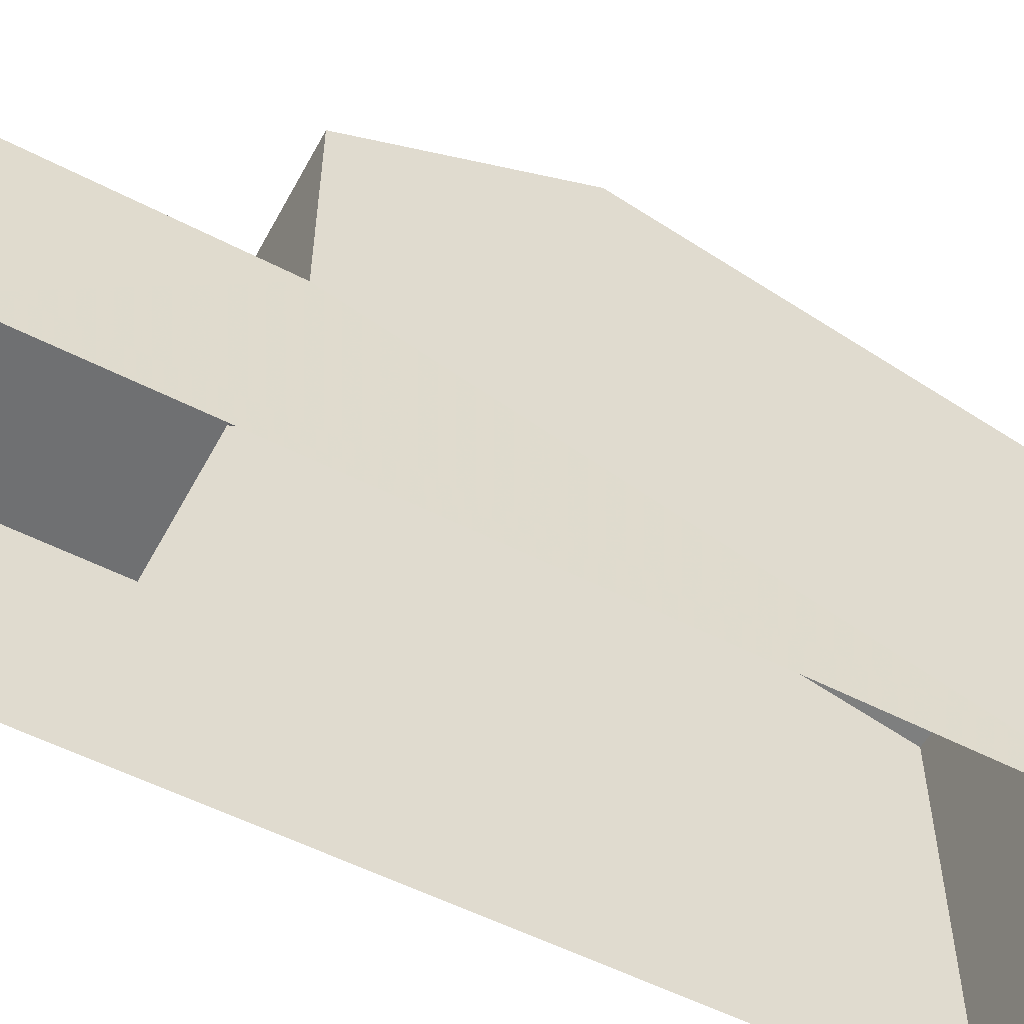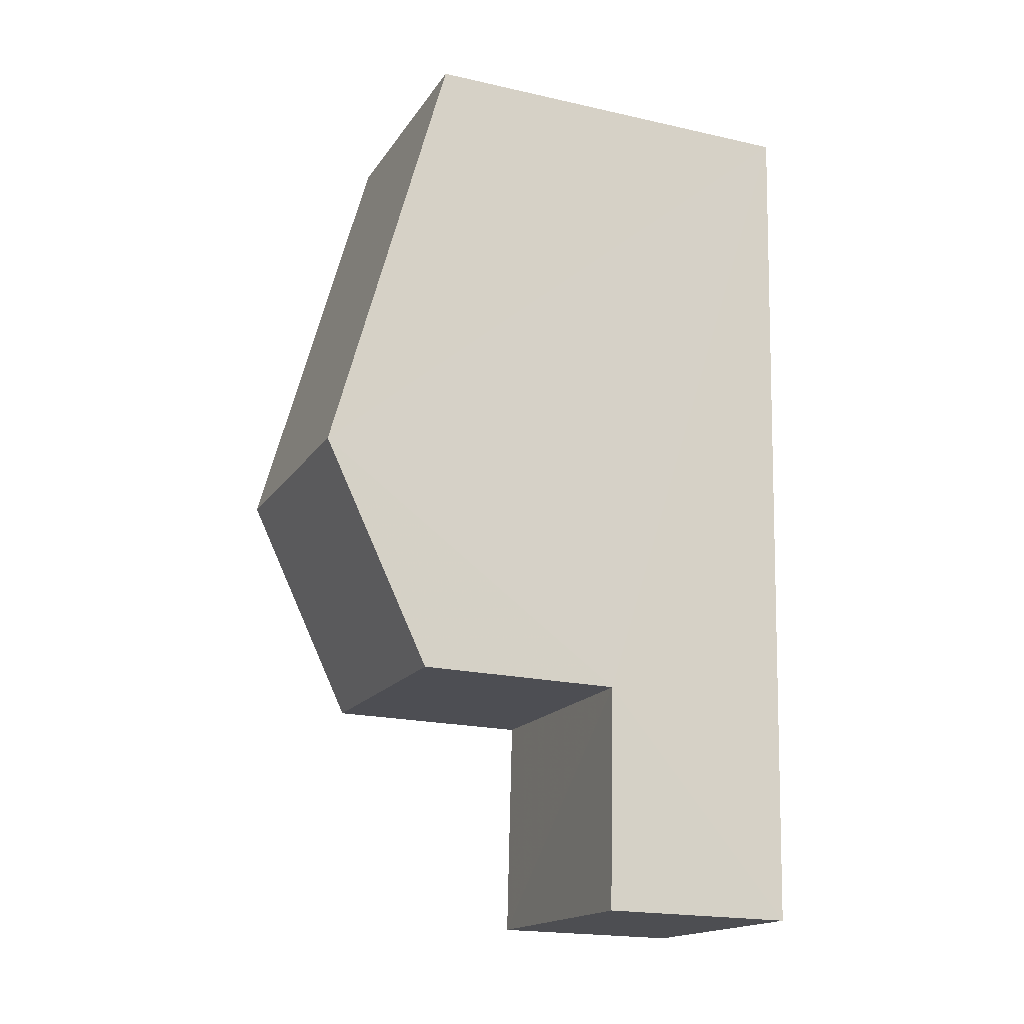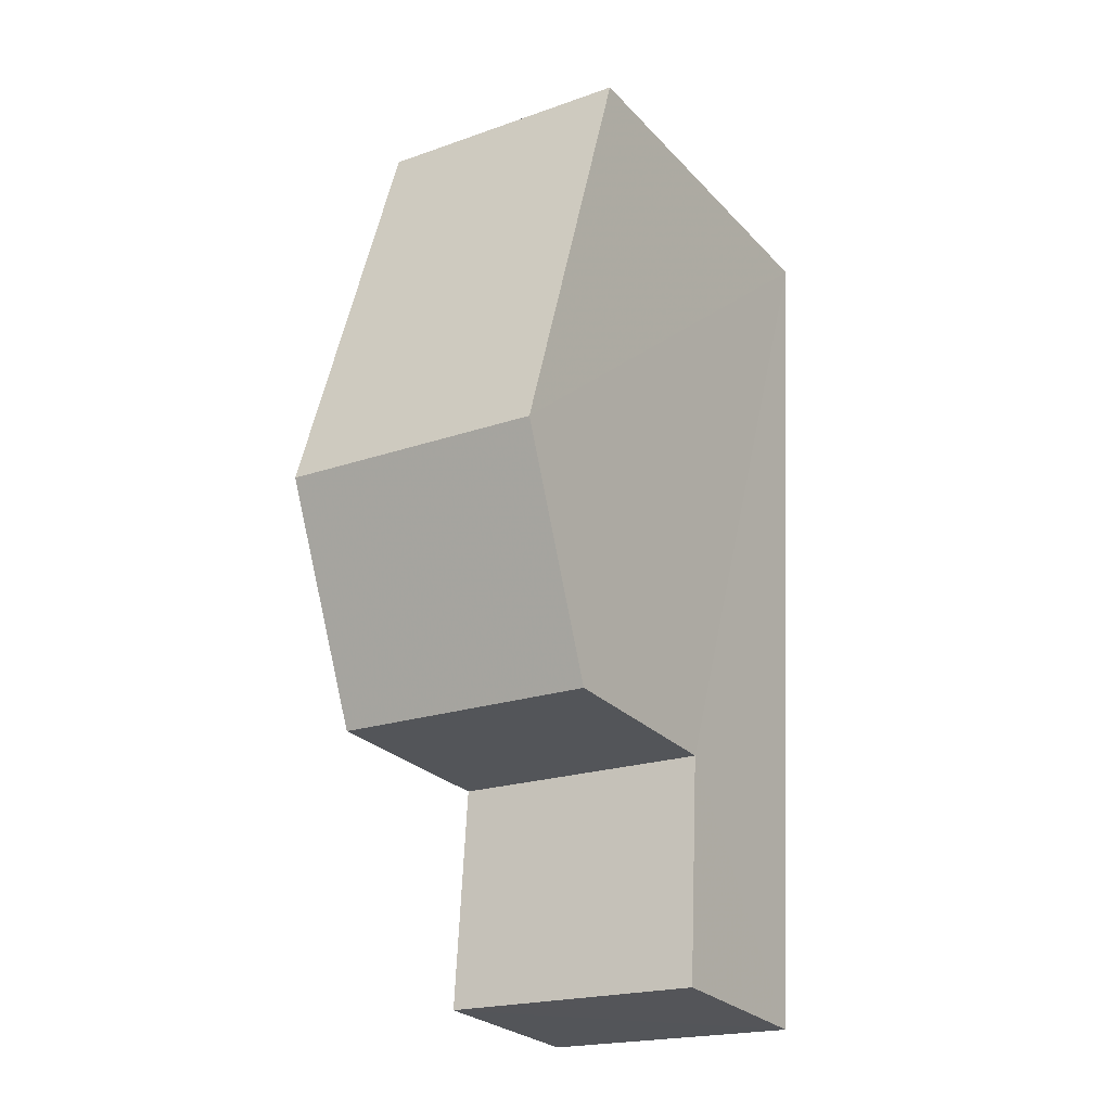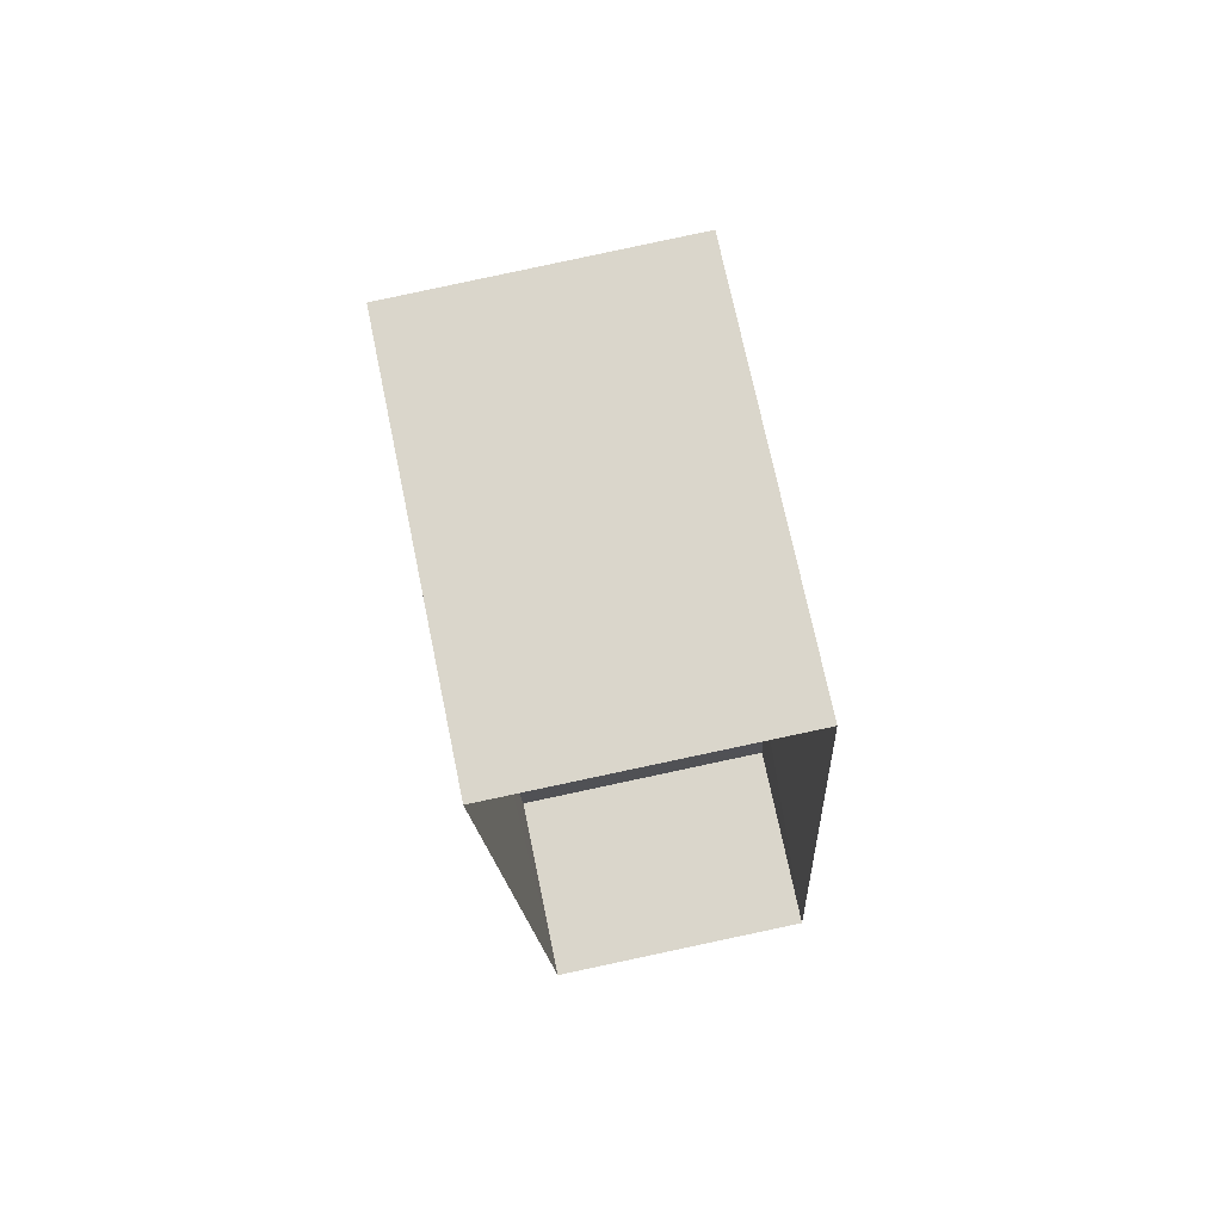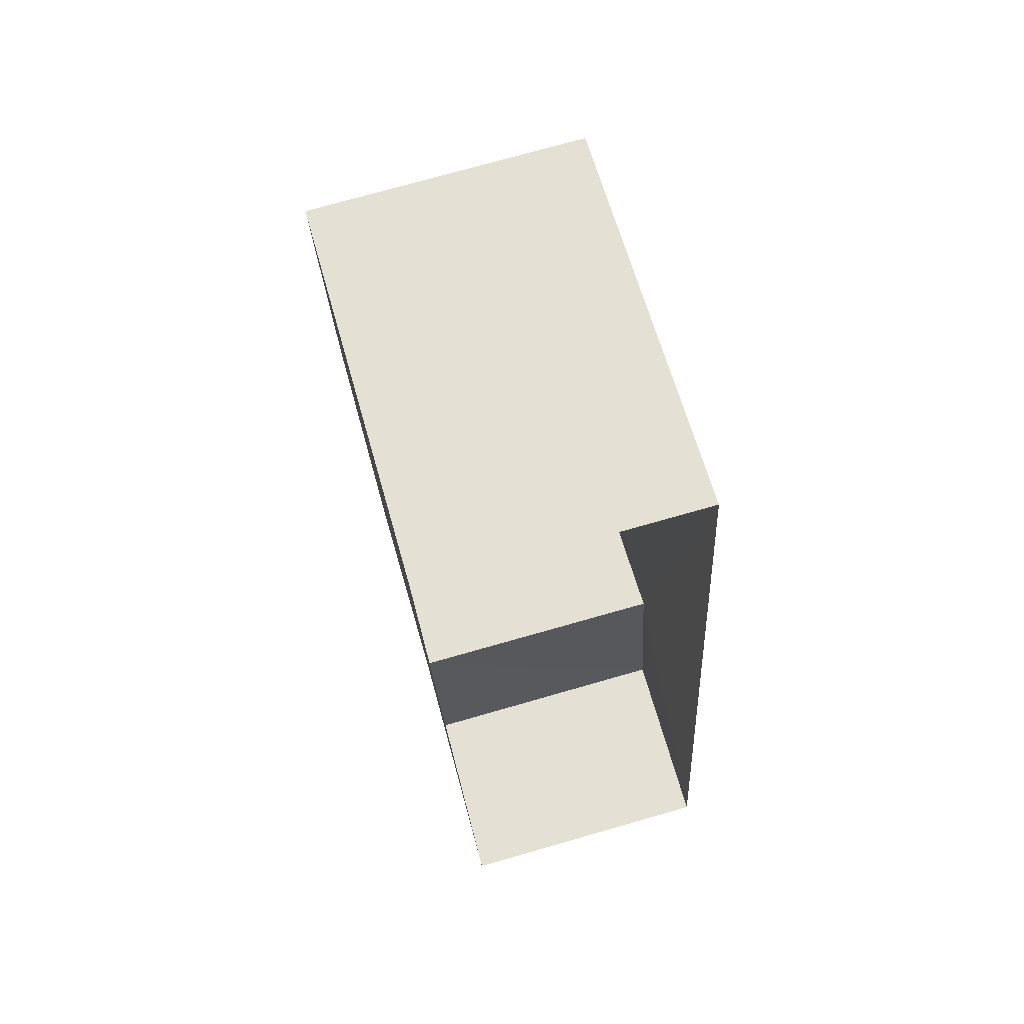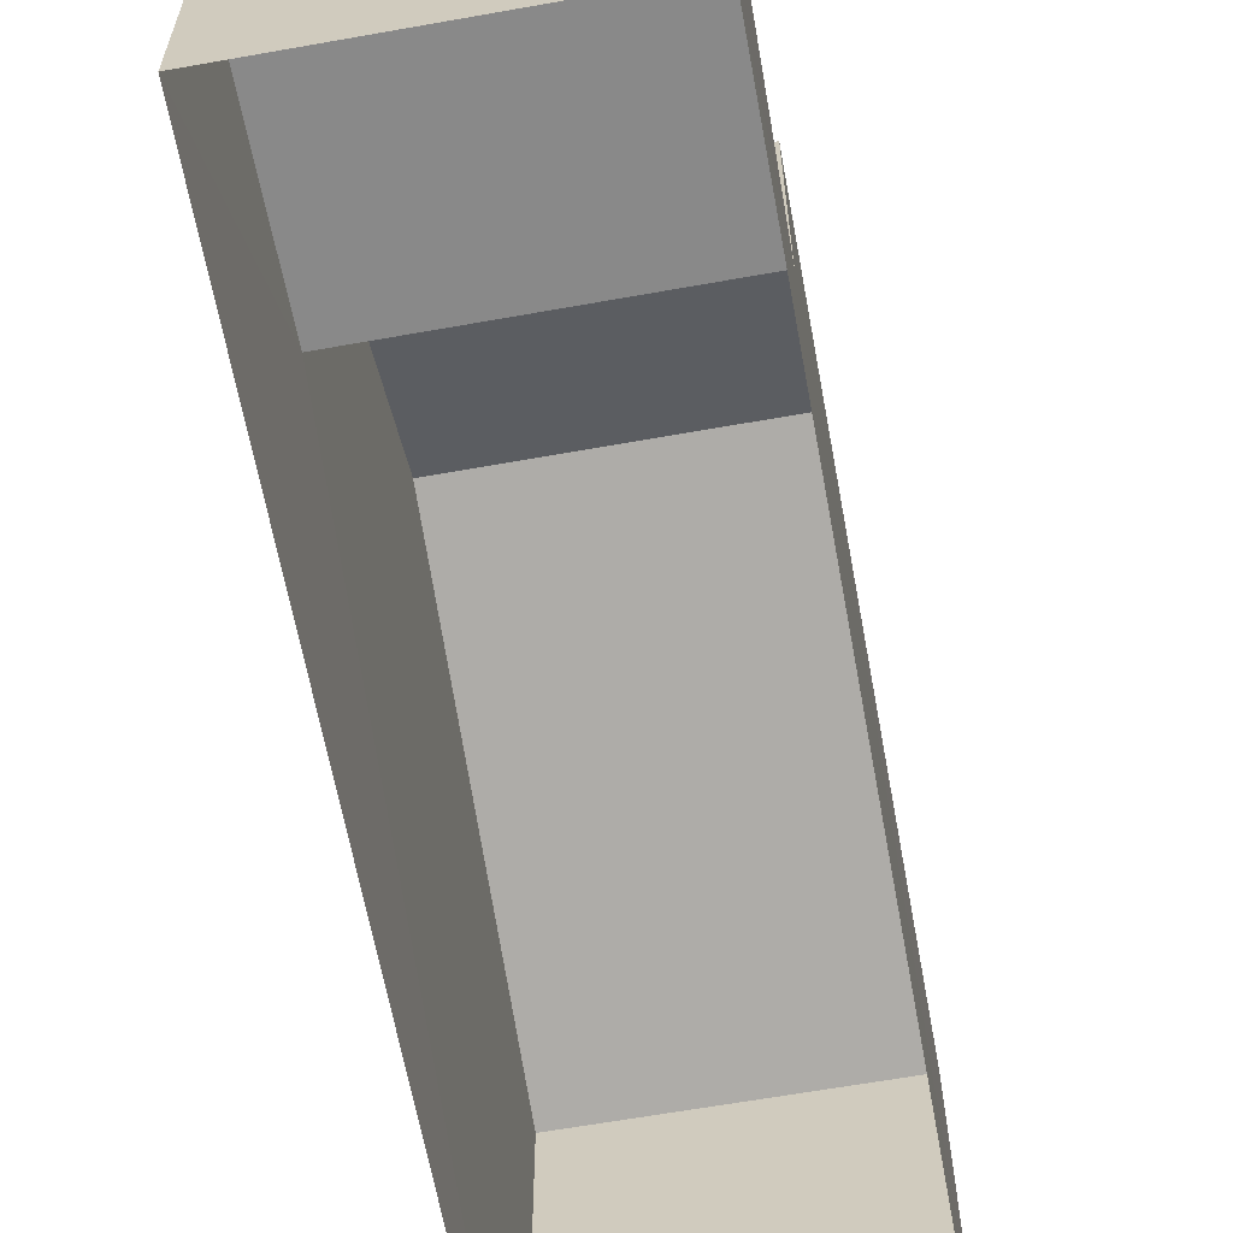
<metadata>
{"format":"obj","ext":"obj","renderer":"f3d","projection":"perspective","resolution":1024,"background":"white","views":[{"elev":-55.0,"azim":58.5,"up":"+Z"},{"elev":-20.0,"azim":67.5,"up":"+Y"},{"elev":-26.2,"azim":32.4,"up":"+Y"},{"elev":72.4,"azim":168.4,"up":"+Y"},{"elev":63.6,"azim":164.4,"up":"+Y"},{"elev":-63.2,"azim":7.2,"up":"+Z"}]}
</metadata>
<code>
v -3.739e+05 -1.036e+05 26.15
v -3.739e+05 -1.036e+05 26.14
v -3.739e+05 -1.036e+05 26.14
v -3.739e+05 -1.036e+05 26.14
v -3.739e+05 -1.036e+05 35.76
v -3.739e+05 -1.036e+05 33.66
v -3.739e+05 -1.036e+05 35.76
v -3.739e+05 -1.036e+05 33.66
v -3.739e+05 -1.036e+05 33.66
v -3.739e+05 -1.036e+05 33.66
v -3.739e+05 -1.036e+05 29.81
v -3.739e+05 -1.036e+05 29.81
v -3.739e+05 -1.036e+05 29.81
v -3.739e+05 -1.036e+05 29.81
f 1 2 3
f 4 1 3
f 5 6 7
f 5 8 6
f 9 10 5
f 7 9 5
f 11 12 13
f 11 14 12
f 12 1 4
f 13 12 4
f 9 7 3
f 7 6 11
f 3 11 4
f 4 11 13
f 3 7 11
f 11 6 8
f 14 11 8
f 10 2 5
f 8 5 14
f 14 2 1
f 14 1 12
f 5 2 14
f 10 3 2
f 10 9 3

</code>
